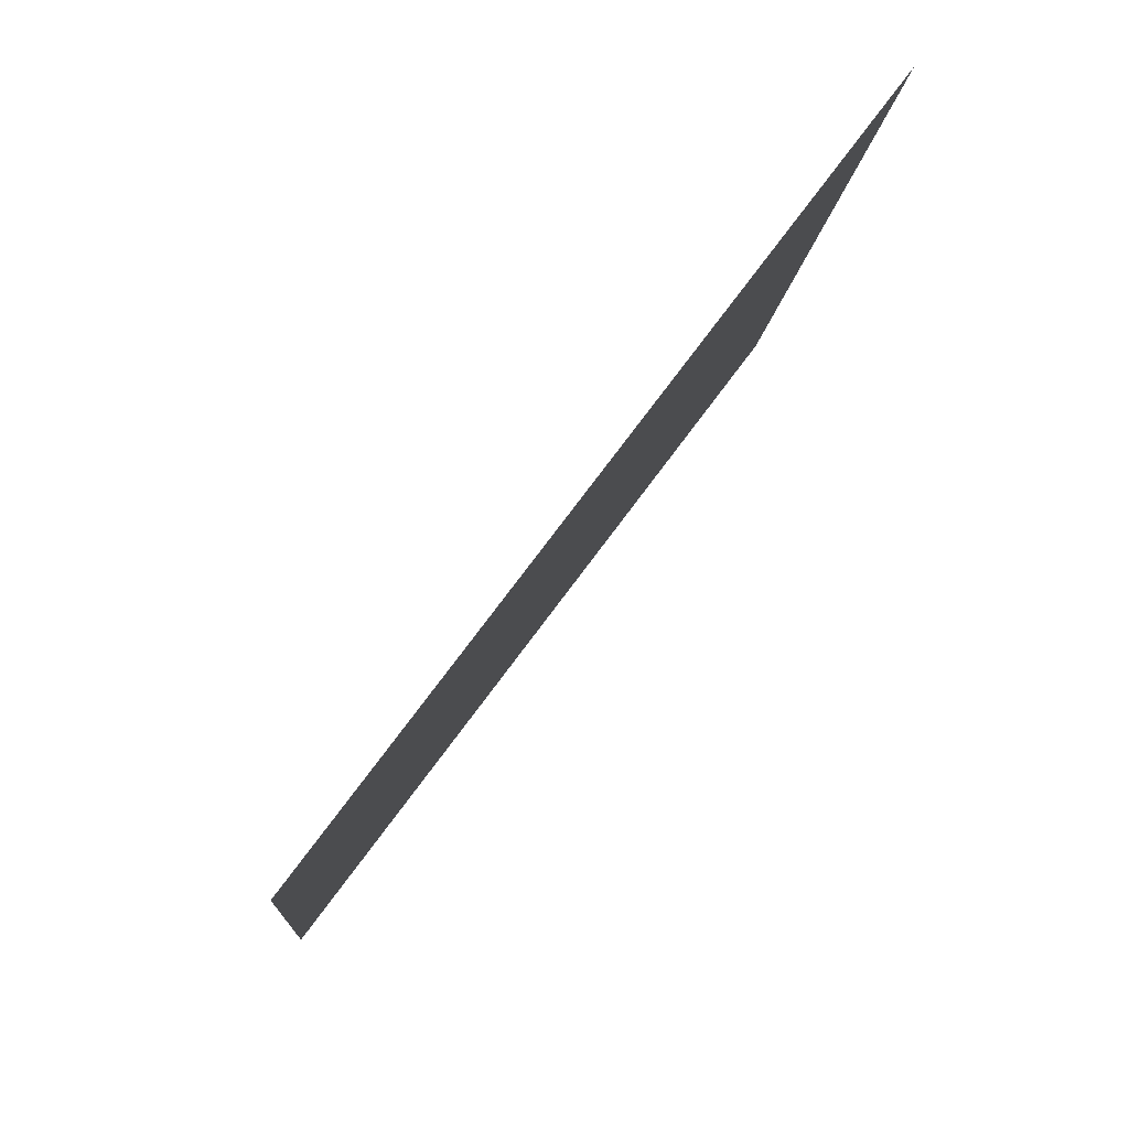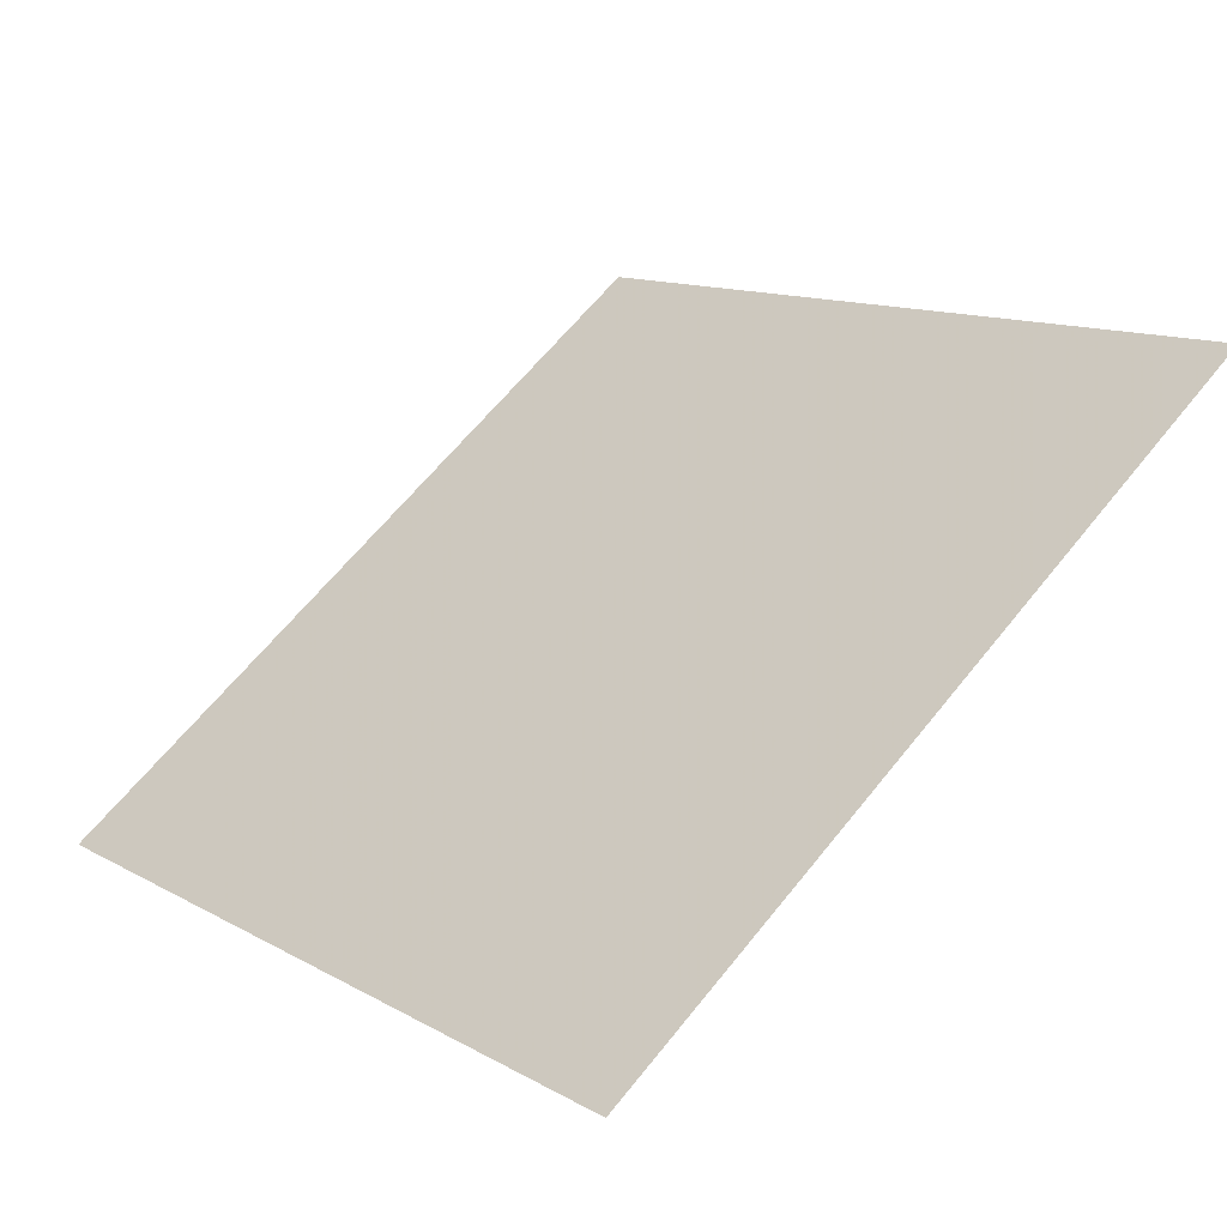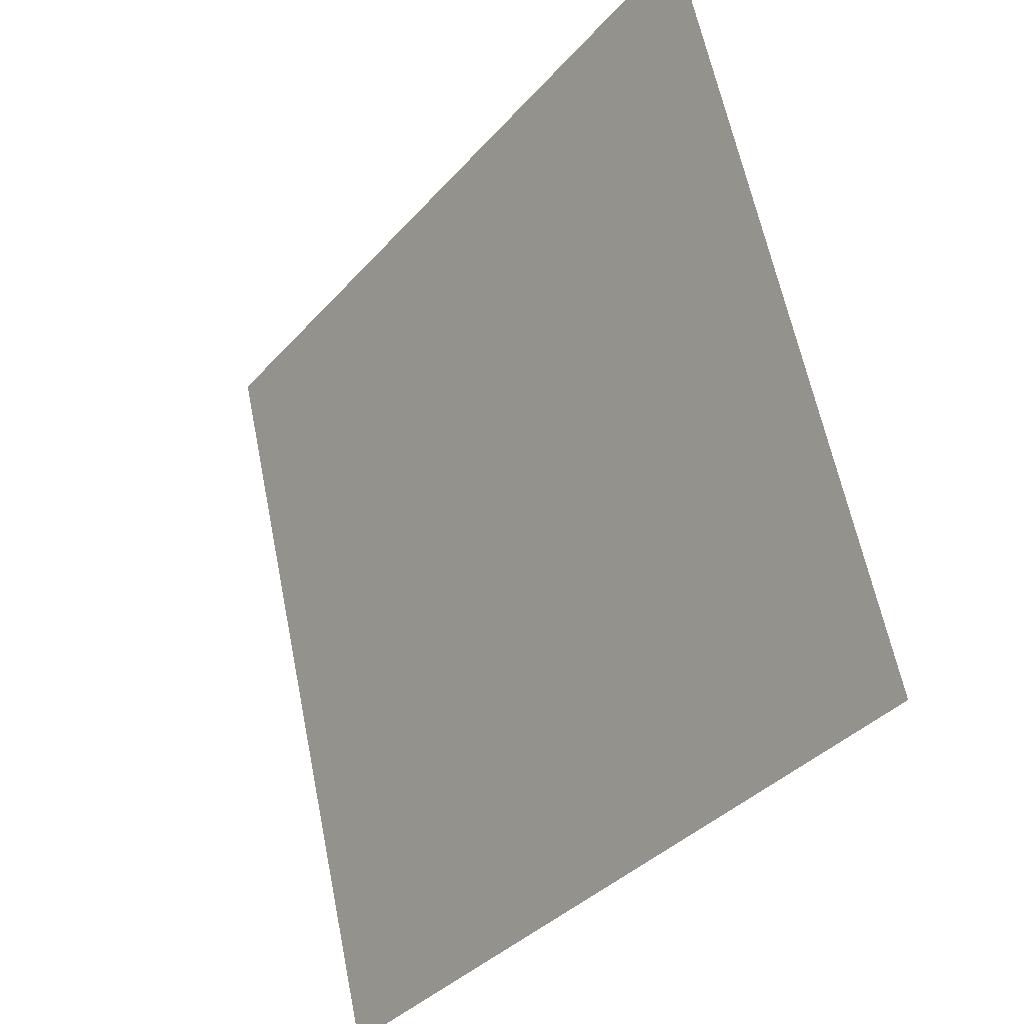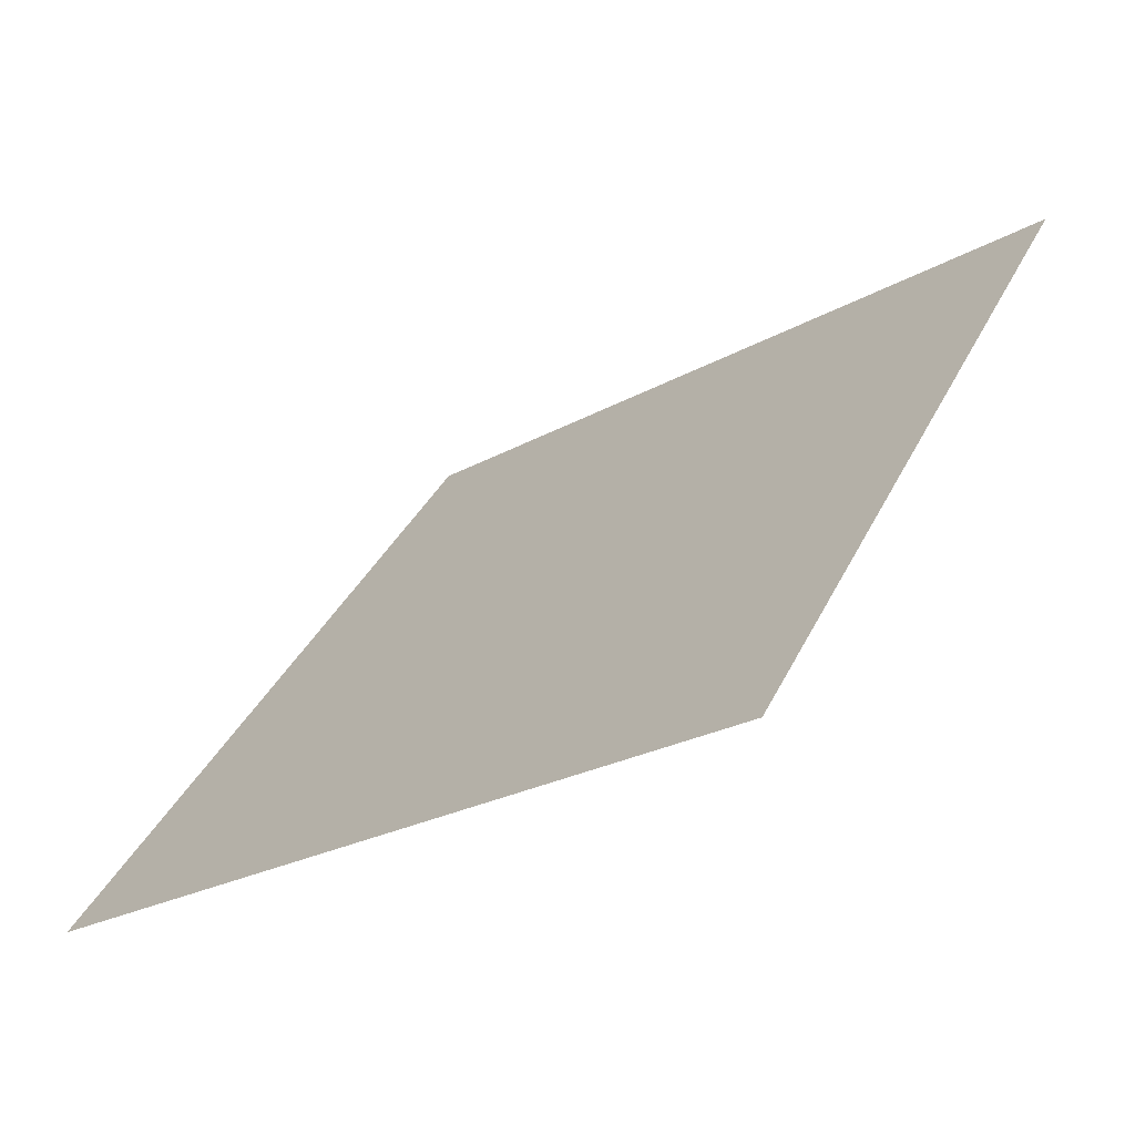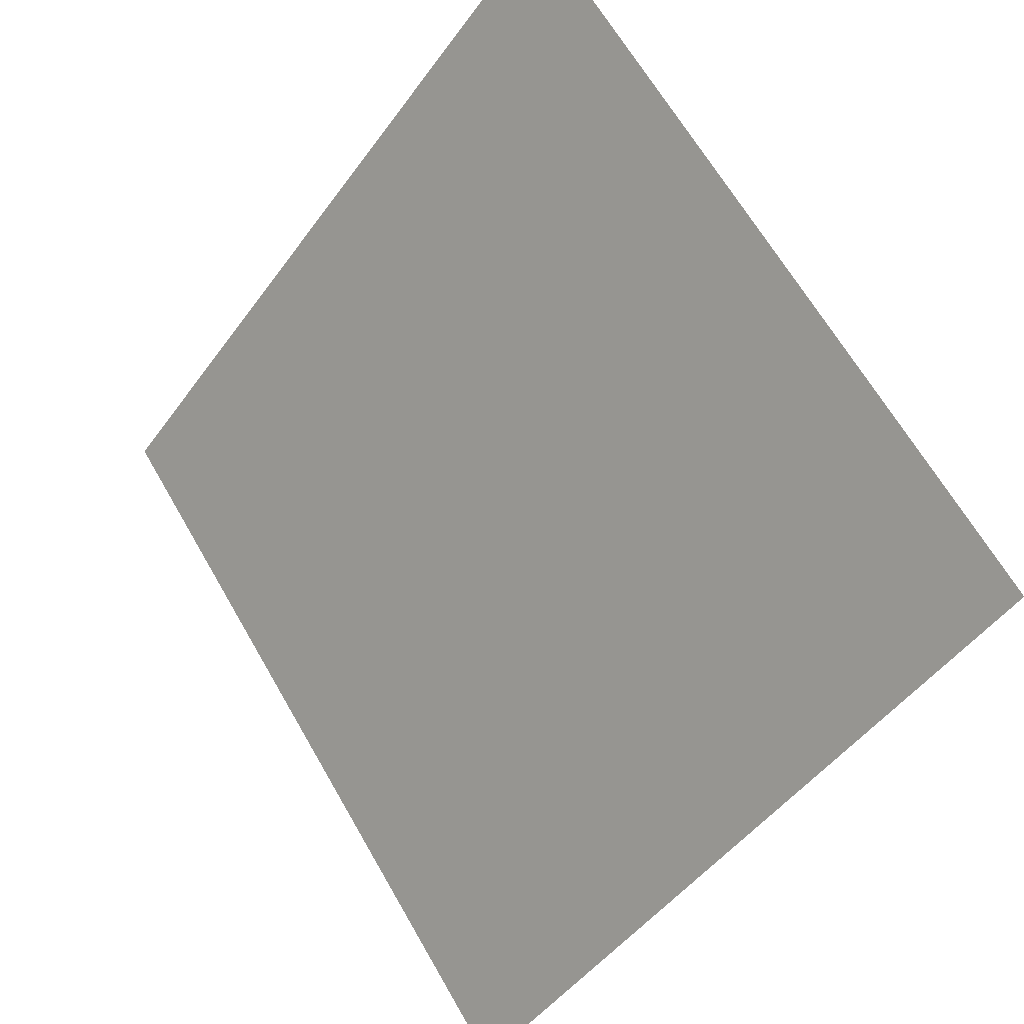
<metadata>
{"format":"obj","ext":"obj","renderer":"f3d","projection":"perspective","resolution":1024,"background":"white","views":[{"elev":-11.1,"azim":84.2,"up":"+Z"},{"elev":13.9,"azim":-127.3,"up":"+Y"},{"elev":60.9,"azim":77.3,"up":"+Z"},{"elev":38.0,"azim":-66.1,"up":"+Y"},{"elev":-47.2,"azim":-125.5,"up":"+Z"}]}
</metadata>
<code>
v 0.1264 0.838 0.5796
v 0.1199 0.8381 0.5796
v 0.12 0.8421 0.5849
v 0.1266 0.8419 0.5848
f 4 3 2 1

</code>
